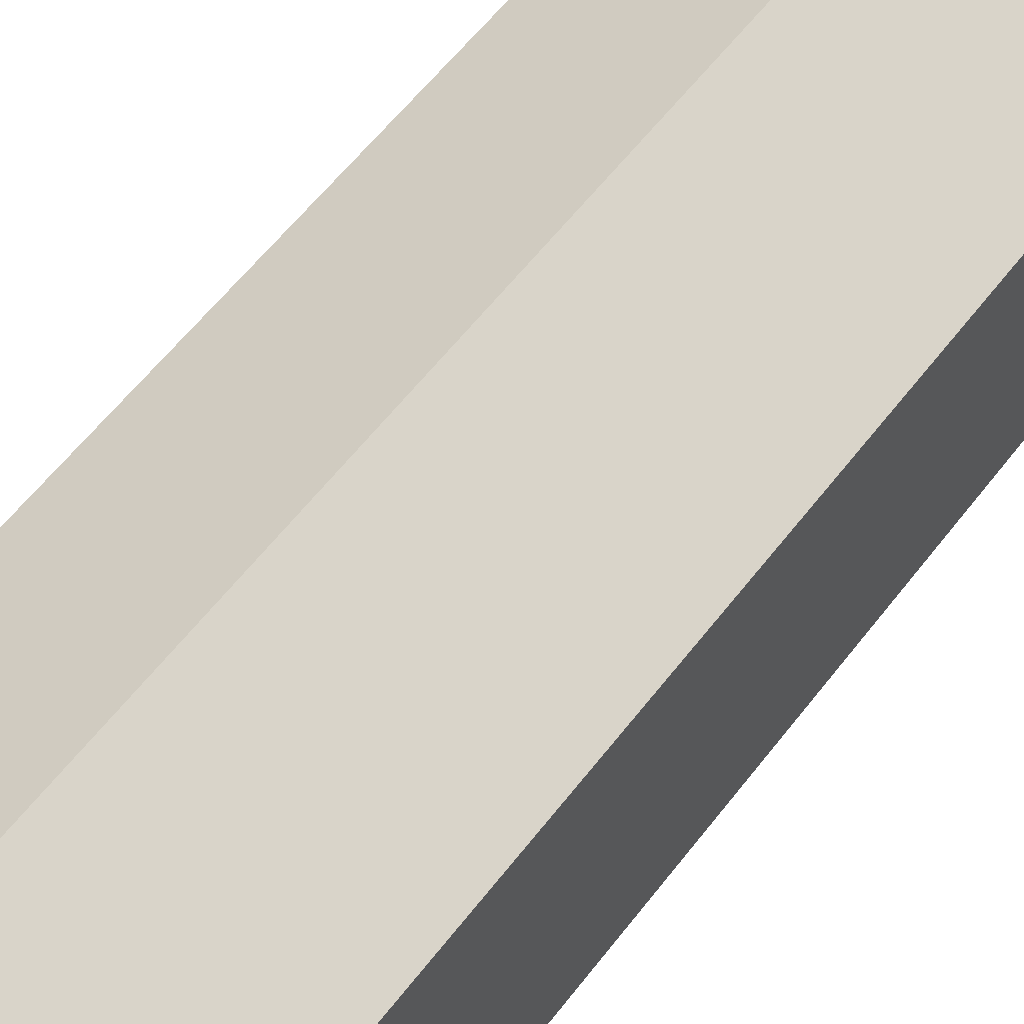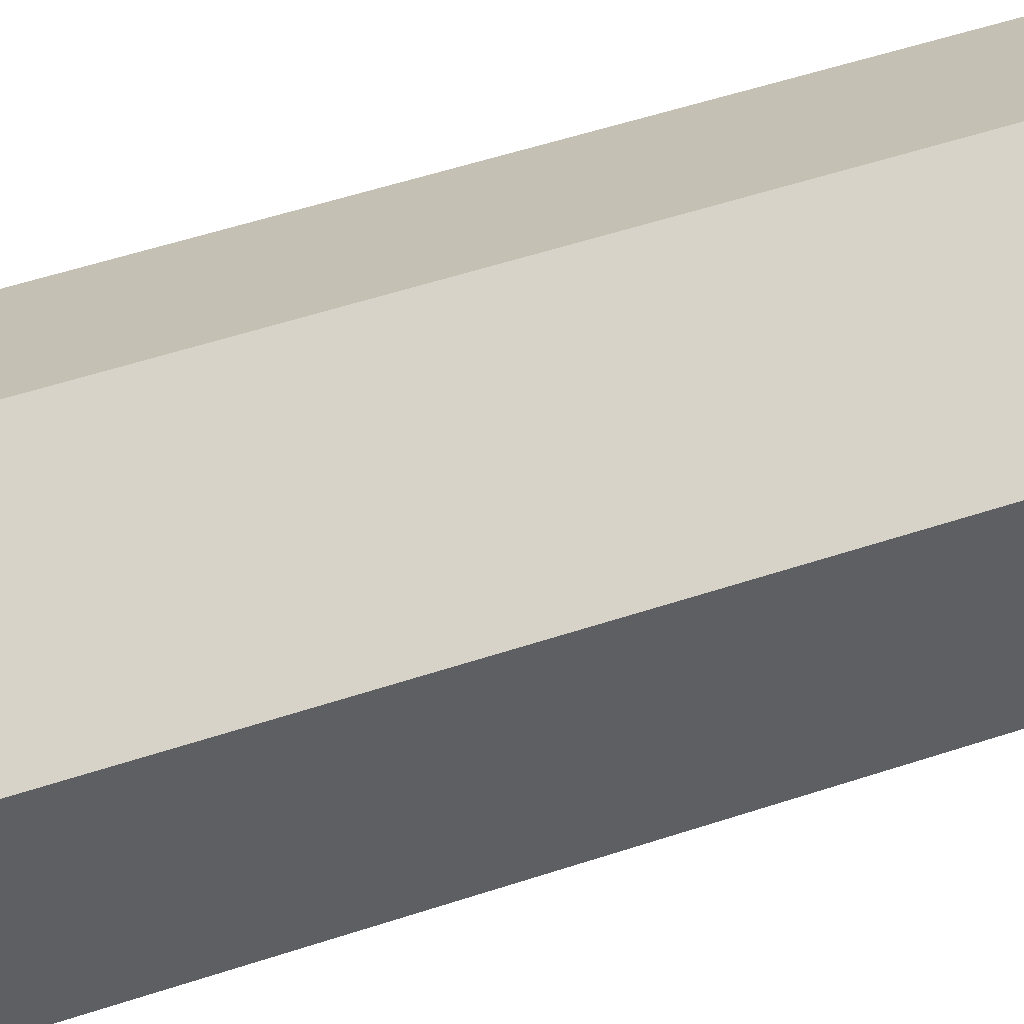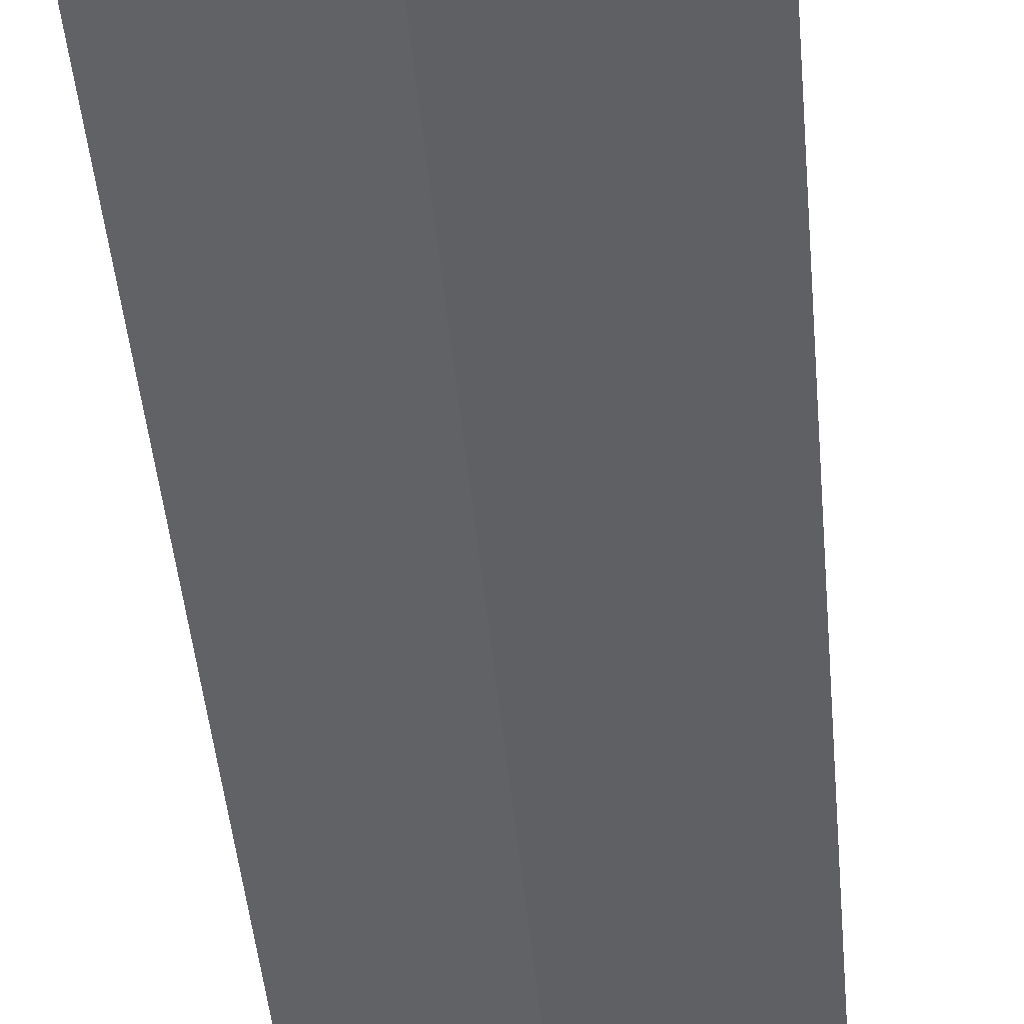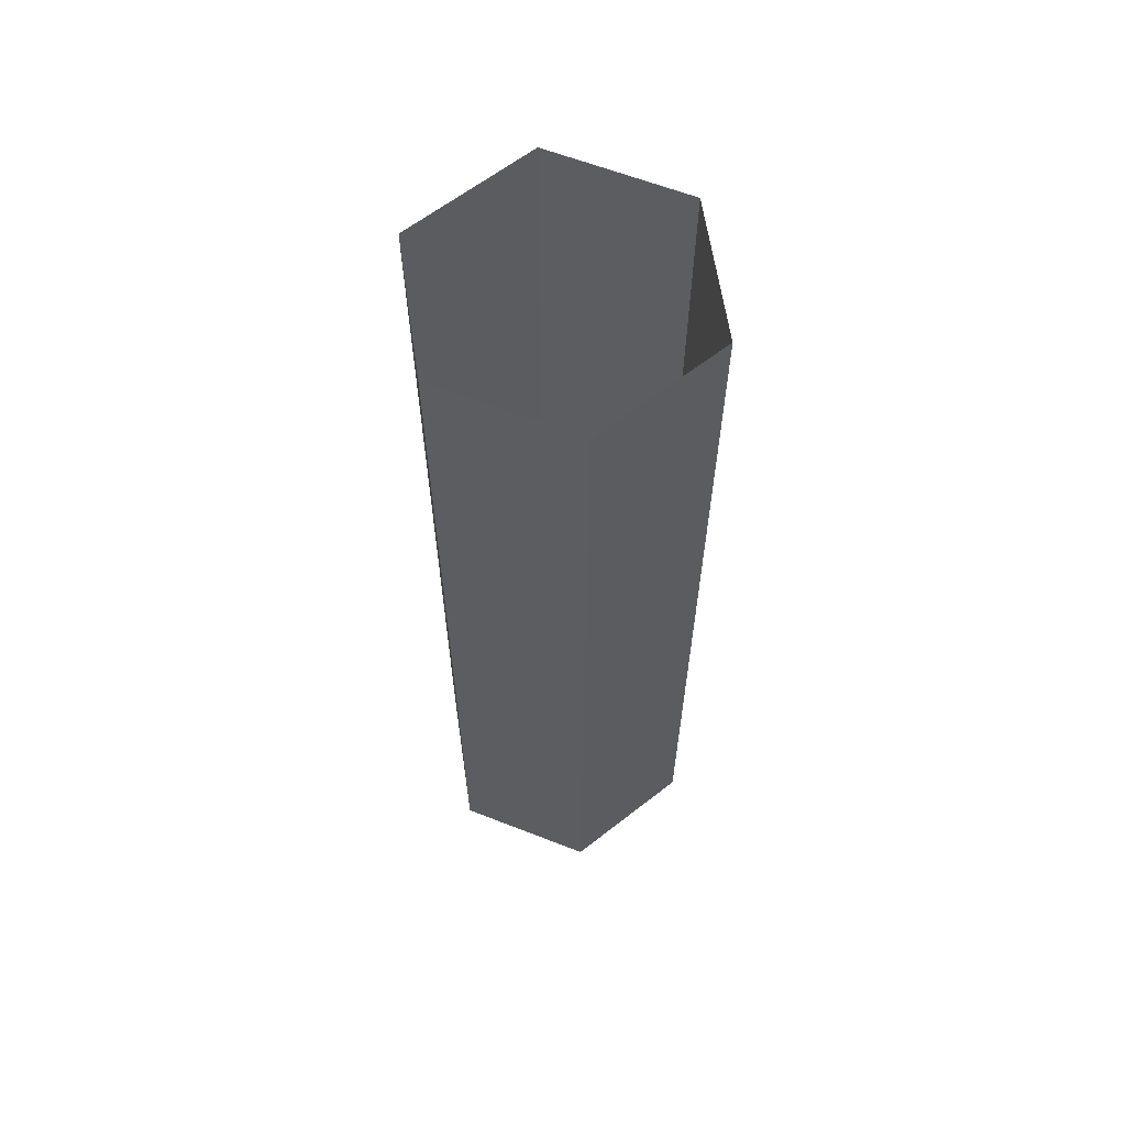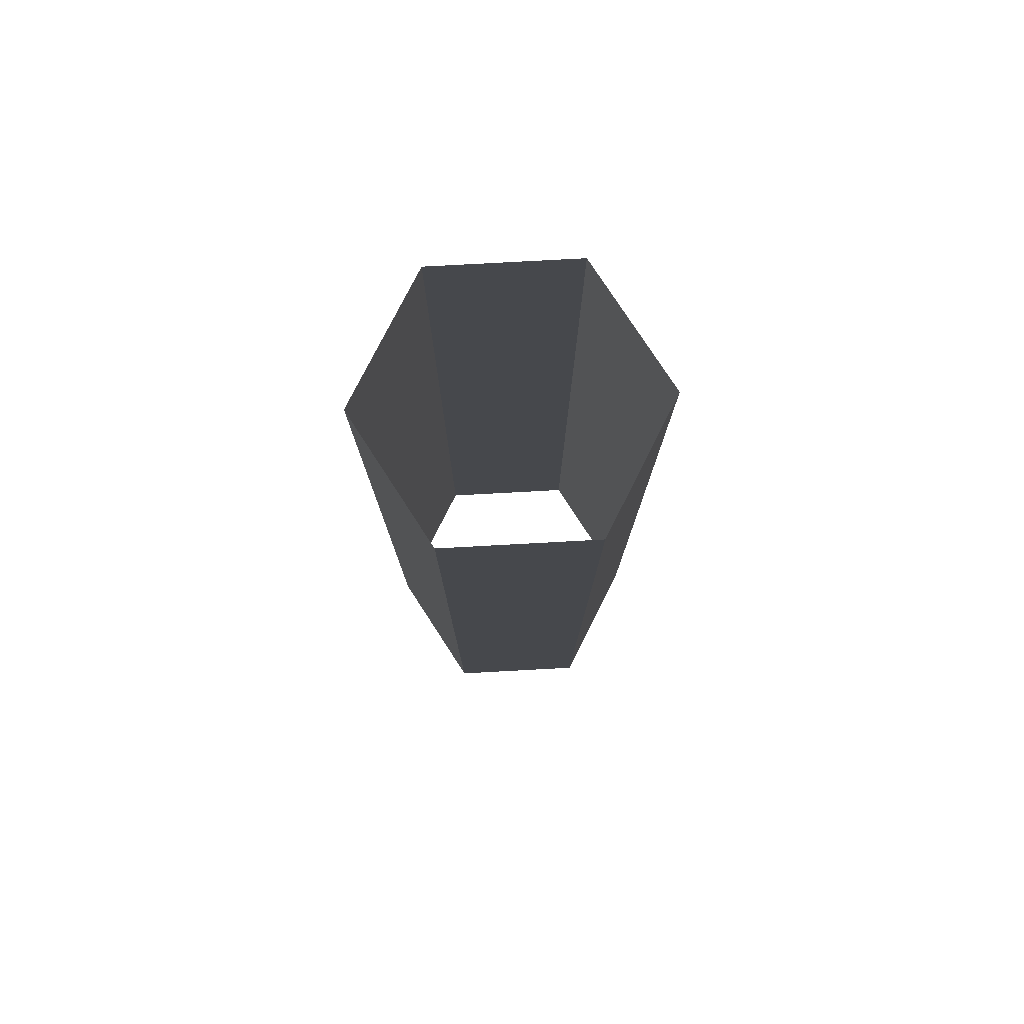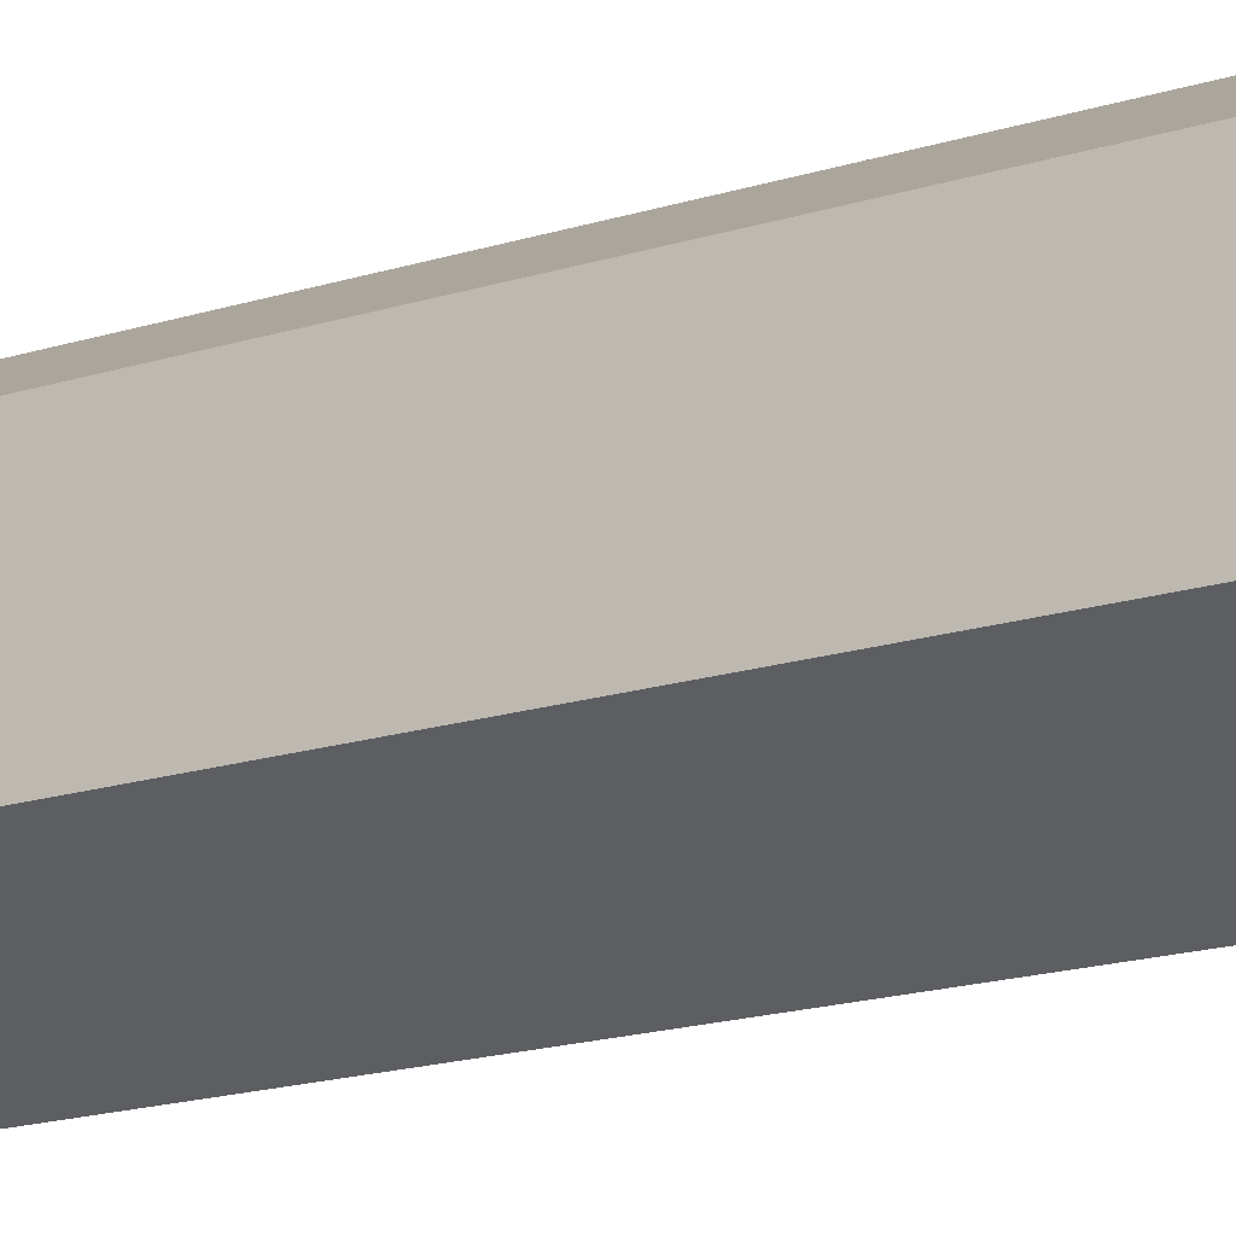
<metadata>
{"format":"obj","ext":"obj","renderer":"f3d","projection":"perspective","resolution":1024,"background":"white","views":[{"elev":52.5,"azim":35.1,"up":"+Z"},{"elev":48.2,"azim":69.1,"up":"+Z"},{"elev":-39.4,"azim":4.5,"up":"+Z"},{"elev":62.4,"azim":171.6,"up":"+Y"},{"elev":78.5,"azim":-153.1,"up":"+Y"},{"elev":-18.0,"azim":-58.4,"up":"+Z"}]}
</metadata>
<code>
g summonfx_prism
v -0.866 2.617 0.5
v -0.866 6.625 0.5
v -8.742e-08 6.625 1
v -8.742e-08 2.617 1
v -8.742e-08 5.96e-08 1
v -0.866 0 0.5
v 0 2.617 -1
v 0 6.625 -1
v -0.866 6.625 -0.5
v -0.866 2.617 -0.5
v -0.866 0 -0.5
v 0 0 -1
v -8.742e-08 2.617 1
v -8.742e-08 6.625 1
v 0.866 6.625 0.5
v 0.866 2.617 0.5
v 0.866 0 0.5
v -8.742e-08 5.96e-08 1
v 0.866 2.617 -0.5
v 0.866 6.625 -0.5
v 0 6.625 -1
v 0 2.617 -1
v 0 0 -1
v 0.866 0 -0.5
v -0.866 2.617 -0.5
v -0.866 6.625 -0.5
v -0.866 6.625 0.5
v -0.866 2.617 0.5
v -0.866 0 0.5
v -0.866 0 -0.5
v 0.866 0 -0.5
v 0.866 0 0.5
v 0.866 2.617 0.5
v 0.866 2.617 -0.5
v 0.866 6.625 -0.5
v 0.866 6.625 0.5
g summonfx_prism_0
f 3 2 1
f 4 3 1
f 4 1 5
f 1 6 5
f 9 8 7
f 10 9 7
f 10 7 11
f 7 12 11
f 15 14 13
f 16 15 13
f 16 13 17
f 13 18 17
f 21 20 19
f 22 21 19
f 22 19 23
f 19 24 23
f 27 26 25
f 28 27 25
f 28 25 29
f 25 30 29
f 33 32 31
f 34 33 31
f 34 35 33
f 35 36 33

</code>
